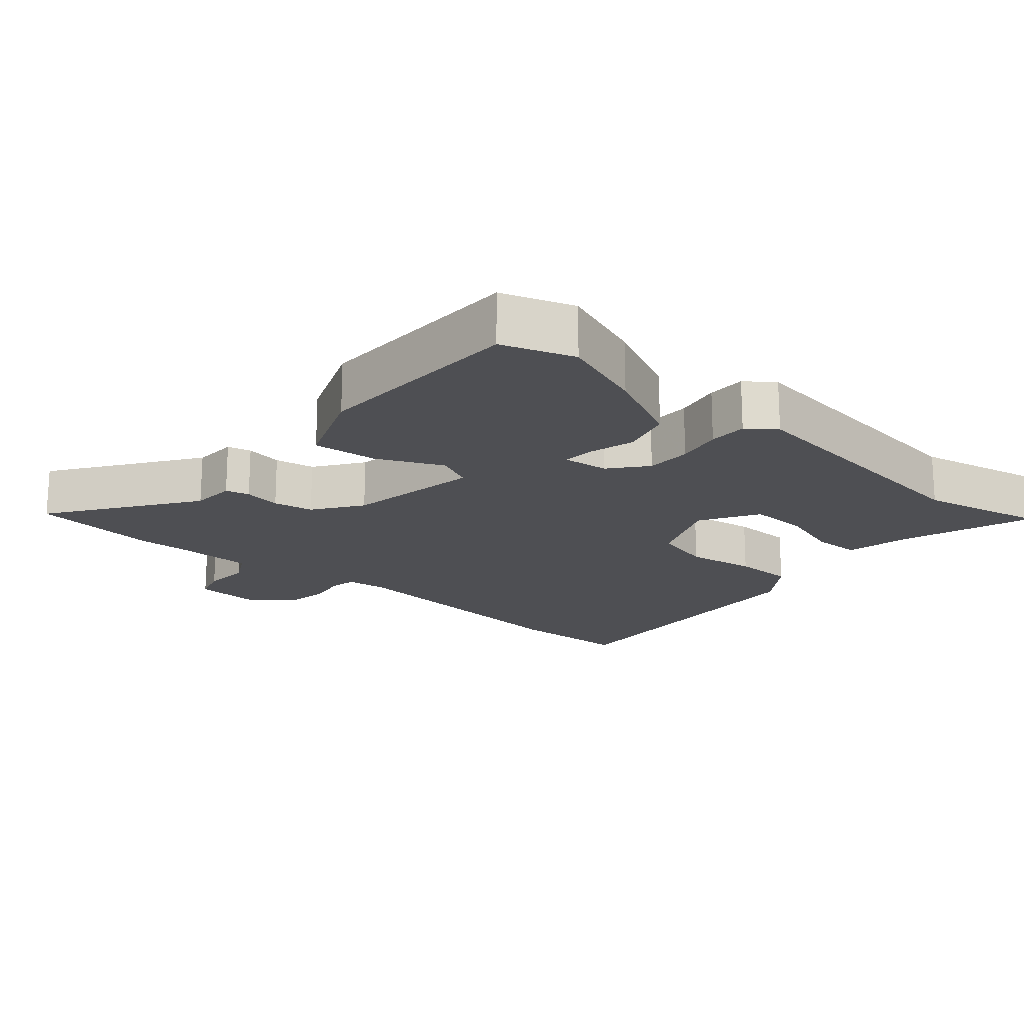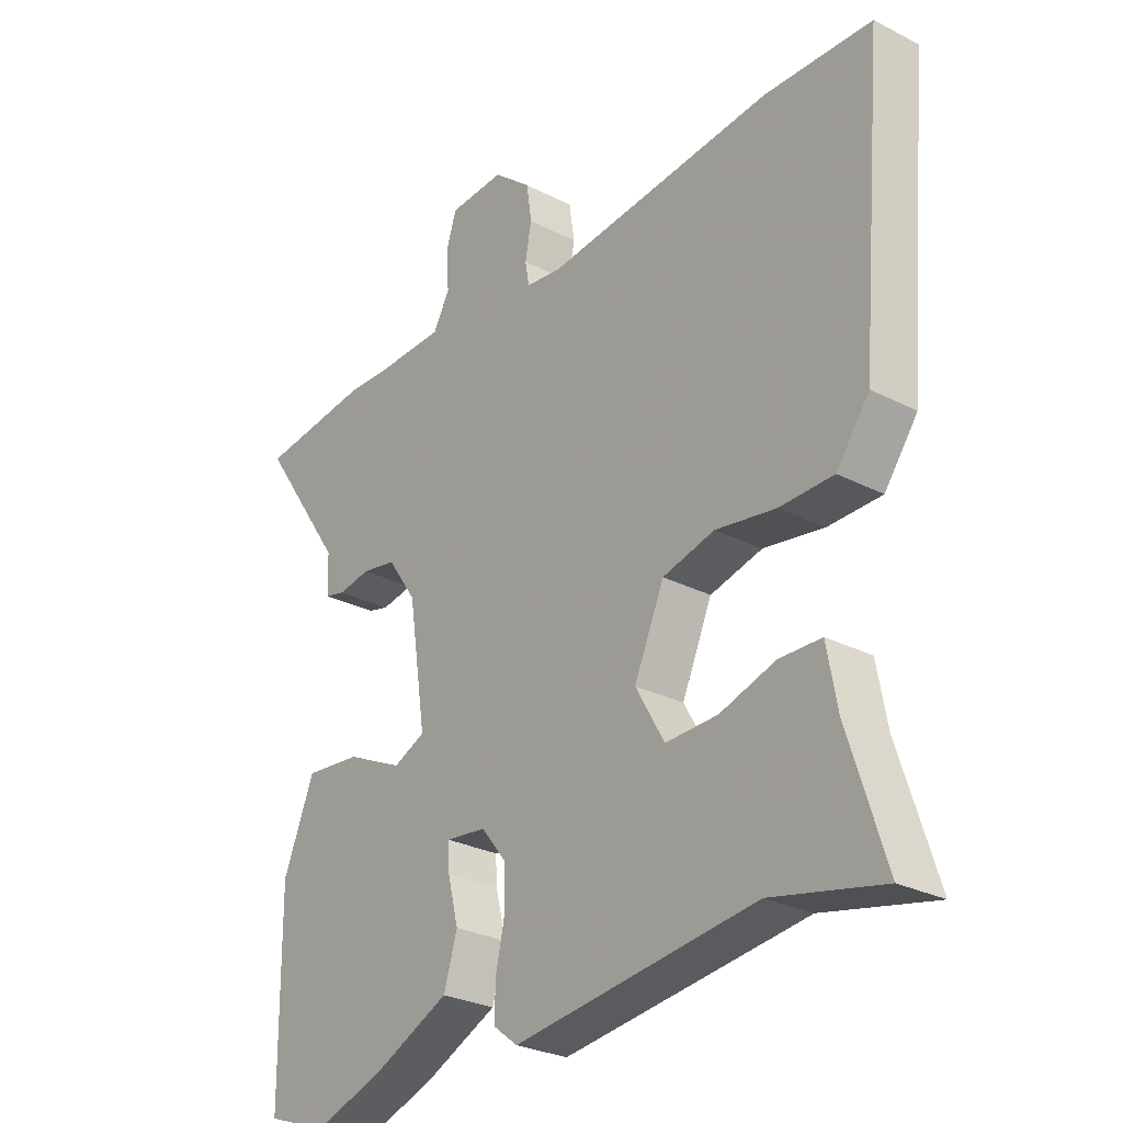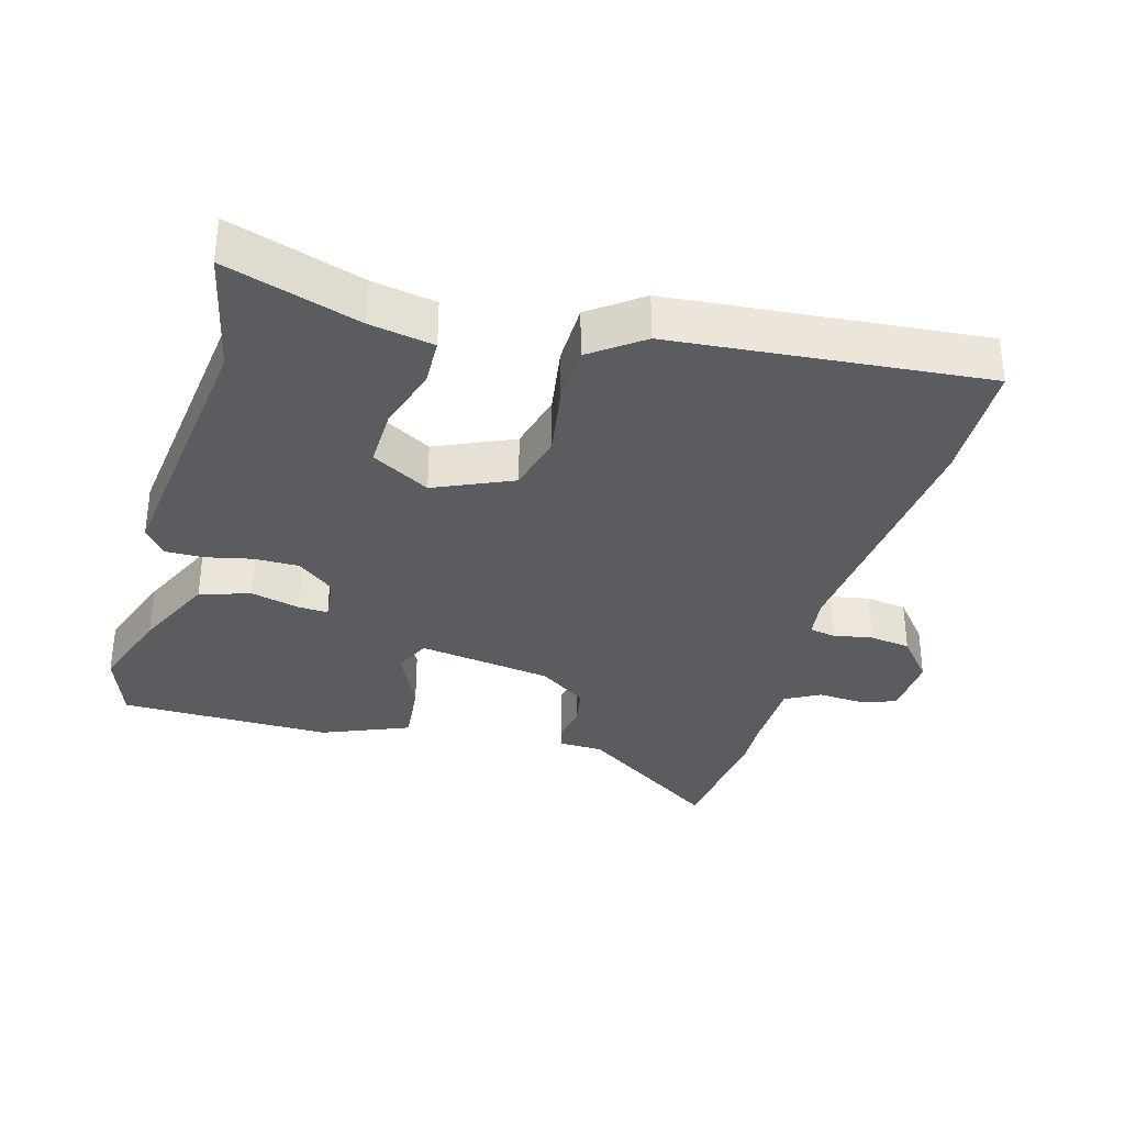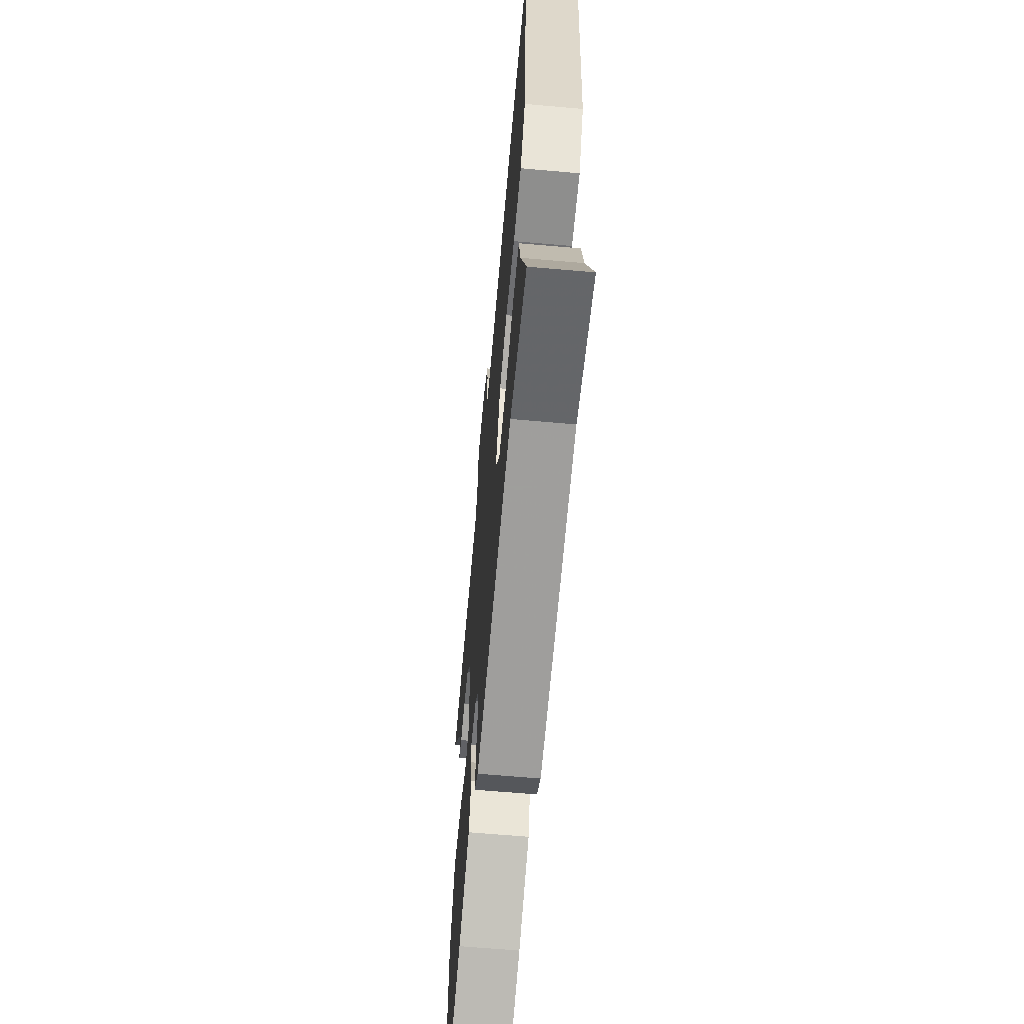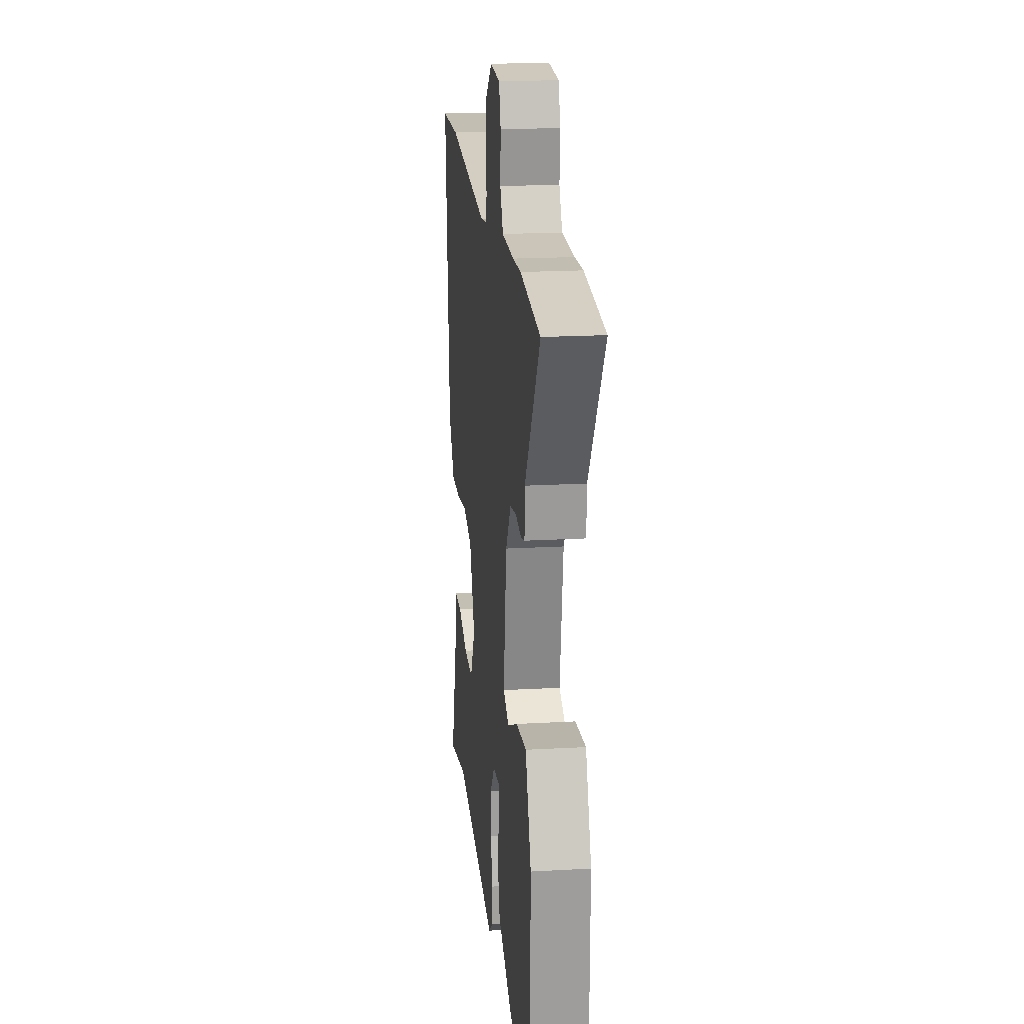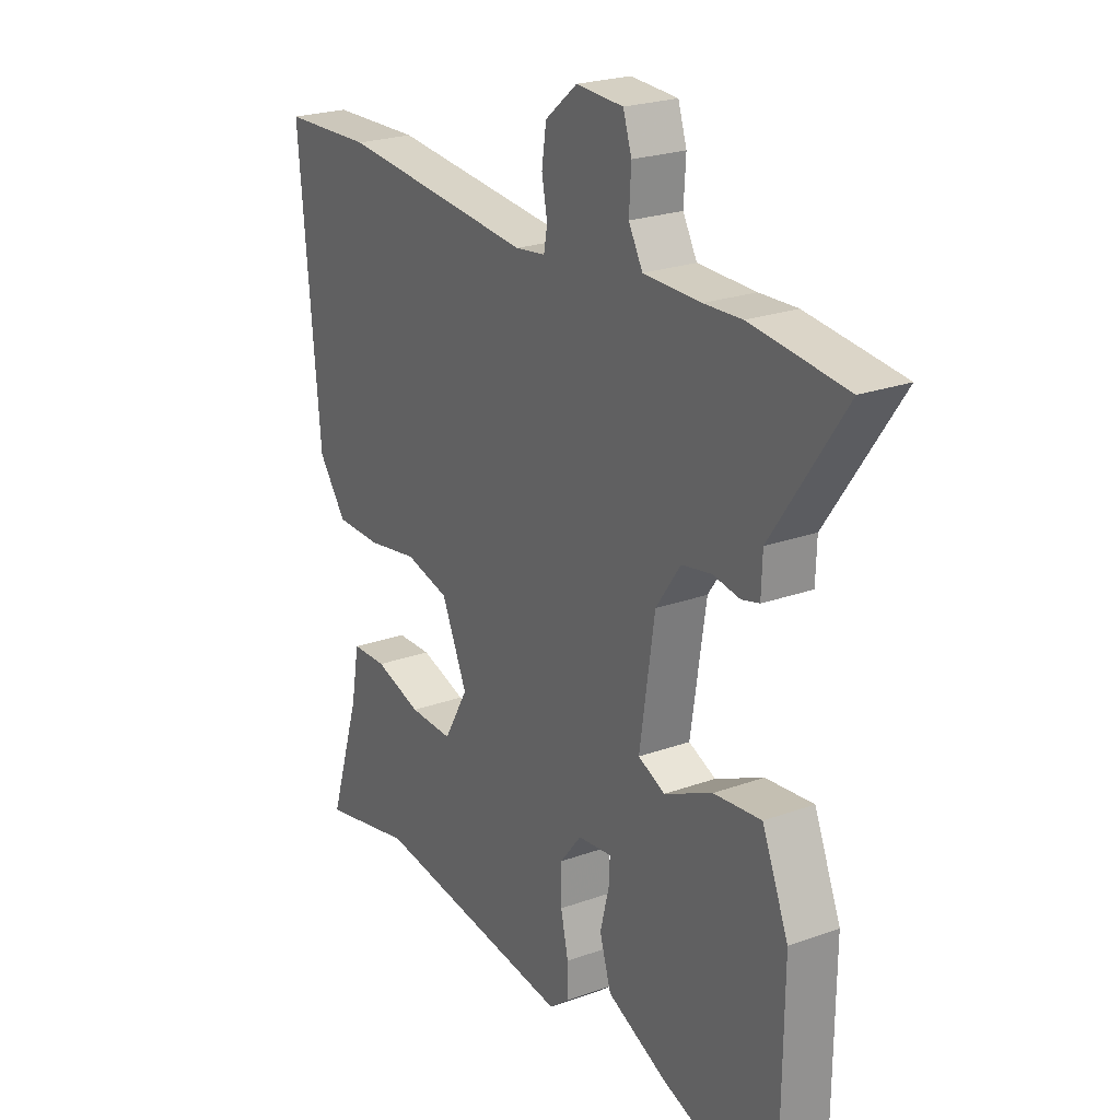
<metadata>
{"format":"obj","ext":"obj","renderer":"f3d","projection":"perspective","resolution":1024,"background":"white","views":[{"elev":-18.2,"azim":138.5,"up":"+Y"},{"elev":-27.9,"azim":-128.1,"up":"+Z"},{"elev":-33.7,"azim":-105.8,"up":"+Y"},{"elev":-64.2,"azim":-95.1,"up":"+Z"},{"elev":19.4,"azim":83.9,"up":"+Z"},{"elev":23.4,"azim":58.6,"up":"+Z"}]}
</metadata>
<code>
v -0.356 0.07 -0.468
v -0.542 0.07 -0.509
v -0.479 0.07 -0.311
v -0.462 0.07 -0.217
v -0.391 0.07 -0.215
v -0.297 0.07 -0.244
v -0.209 0.07 -0.246
v -0.16 0.07 -0.16
v -0.211 0.07 -0.045
v -0.299 0.07 -0.023
v -0.401 0.07 -0.04
v -0.492 0.07 -0.039
v -0.548 0.07 0.037
v -0.589 0.07 0.497
v -0.408 0.07 0.503
v -0.021 0.07 0.466
v 0.039 0.07 0.474
v 0.046 0.07 0.513
v 0.035 0.07 0.57
v 0.044 0.07 0.631
v 0.108 0.07 0.684
v 0.202 0.07 0.679
v 0.219 0.07 0.626
v 0.215 0.07 0.558
v 0.243 0.07 0.507
v 0.357 0.07 0.505
v 0.432 0.07 0.508
v 0.622 0.07 0.486
v 0.478 0.07 0.275
v 0.476 0.07 0.209
v 0.441 0.07 0.2
v 0.386 0.07 0.209
v 0.327 0.07 0.198
v 0.278 0.07 0.127
v 0.248 0.07 -0.072
v 0.302 0.07 -0.096
v 0.398 0.07 -0.051
v 0.493 0.07 -0.041
v 0.546 0.07 -0.17
v 0.543 0.07 -0.485
v 0.438 0.07 -0.522
v 0.312 0.07 -0.478
v 0.191 0.07 -0.422
v 0.168 0.07 -0.347
v 0.186 0.07 -0.275
v 0.188 0.07 -0.231
v 0.12 0.07 -0.239
v 0.077 0.07 -0.293
v 0.077 0.07 -0.36
v 0.092 0.07 -0.428
v 0.093 0.07 -0.485
v 0.052 0.07 -0.517
v -0.356 0 -0.468
v -0.542 0 -0.509
v -0.479 0 -0.311
v -0.462 0 -0.217
v -0.391 0 -0.215
v -0.297 0 -0.244
v -0.209 0 -0.246
v -0.16 0 -0.16
v -0.211 0 -0.045
v -0.299 0 -0.023
v -0.401 0 -0.04
v -0.492 0 -0.039
v -0.548 0 0.037
v -0.589 0 0.497
v -0.408 0 0.503
v -0.021 0 0.466
v 0.039 0 0.474
v 0.046 0 0.513
v 0.035 0 0.57
v 0.044 0 0.631
v 0.108 0 0.684
v 0.202 0 0.679
v 0.219 0 0.626
v 0.215 0 0.558
v 0.243 0 0.507
v 0.357 0 0.505
v 0.432 0 0.508
v 0.622 0 0.486
v 0.478 0 0.275
v 0.476 0 0.209
v 0.441 0 0.2
v 0.386 0 0.209
v 0.327 0 0.198
v 0.278 0 0.127
v 0.248 0 -0.072
v 0.302 0 -0.096
v 0.398 0 -0.051
v 0.493 0 -0.041
v 0.546 0 -0.17
v 0.543 0 -0.485
v 0.438 0 -0.522
v 0.312 0 -0.478
v 0.191 0 -0.422
v 0.168 0 -0.347
v 0.186 0 -0.275
v 0.188 0 -0.231
v 0.12 0 -0.239
v 0.077 0 -0.293
v 0.077 0 -0.36
v 0.092 0 -0.428
v 0.093 0 -0.485
v 0.052 0 -0.517
f 51 52 1
f 50 51 1
f 49 50 1
f 1 2 3
f 49 1 3
f 48 49 3
f 47 48 3
f 43 44 45
f 42 43 45
f 41 42 45
f 40 41 45
f 39 40 45
f 38 39 45
f 37 38 45
f 36 37 45
f 35 36 45 46
f 34 35 46 47
f 29 30 31 32
f 29 32 33
f 28 29 33
f 27 28 33
f 26 27 33
f 25 26 33 34
f 22 23 24
f 21 22 24
f 20 21 24
f 19 20 24
f 18 19 24
f 25 34 47
f 24 25 47
f 18 24 47
f 17 18 47
f 14 15 16
f 13 14 16
f 12 13 16
f 11 12 16
f 10 11 16
f 9 10 16 17
f 3 4 5 6
f 3 6 7
f 47 3 7
f 8 9 17 47
f 7 8 47
f 53 104 103
f 53 103 102
f 53 102 101
f 55 54 53
f 55 53 101
f 55 101 100
f 55 100 99
f 97 96 95
f 97 95 94
f 97 94 93
f 97 93 92
f 97 92 91
f 97 91 90
f 97 90 89
f 97 89 88
f 98 97 88 87
f 99 98 87 86
f 84 83 82 81
f 85 84 81
f 85 81 80
f 85 80 79
f 85 79 78
f 86 85 78 77
f 76 75 74
f 76 74 73
f 76 73 72
f 76 72 71
f 76 71 70
f 99 86 77
f 99 77 76
f 99 76 70
f 99 70 69
f 68 67 66
f 68 66 65
f 68 65 64
f 68 64 63
f 68 63 62
f 69 68 62 61
f 58 57 56 55
f 59 58 55
f 59 55 99
f 99 69 61 60
f 99 60 59
f 1 53 54 2
f 2 54 55 3
f 3 55 56 4
f 4 56 57 5
f 5 57 58 6
f 6 58 59 7
f 7 59 60 8
f 8 60 61 9
f 9 61 62 10
f 10 62 63 11
f 11 63 64 12
f 12 64 65 13
f 13 65 66 14
f 14 66 67 15
f 15 67 68 16
f 16 68 69 17
f 17 69 70 18
f 18 70 71 19
f 19 71 72 20
f 20 72 73 21
f 21 73 74 22
f 22 74 75 23
f 23 75 76 24
f 24 76 77 25
f 25 77 78 26
f 26 78 79 27
f 27 79 80 28
f 28 80 81 29
f 29 81 82 30
f 30 82 83 31
f 31 83 84 32
f 32 84 85 33
f 33 85 86 34
f 34 86 87 35
f 35 87 88 36
f 36 88 89 37
f 37 89 90 38
f 38 90 91 39
f 39 91 92 40
f 40 92 93 41
f 41 93 94 42
f 42 94 95 43
f 43 95 96 44
f 44 96 97 45
f 45 97 98 46
f 46 98 99 47
f 47 99 100 48
f 48 100 101 49
f 49 101 102 50
f 50 102 103 51
f 51 103 104 52
f 52 104 53 1

</code>
